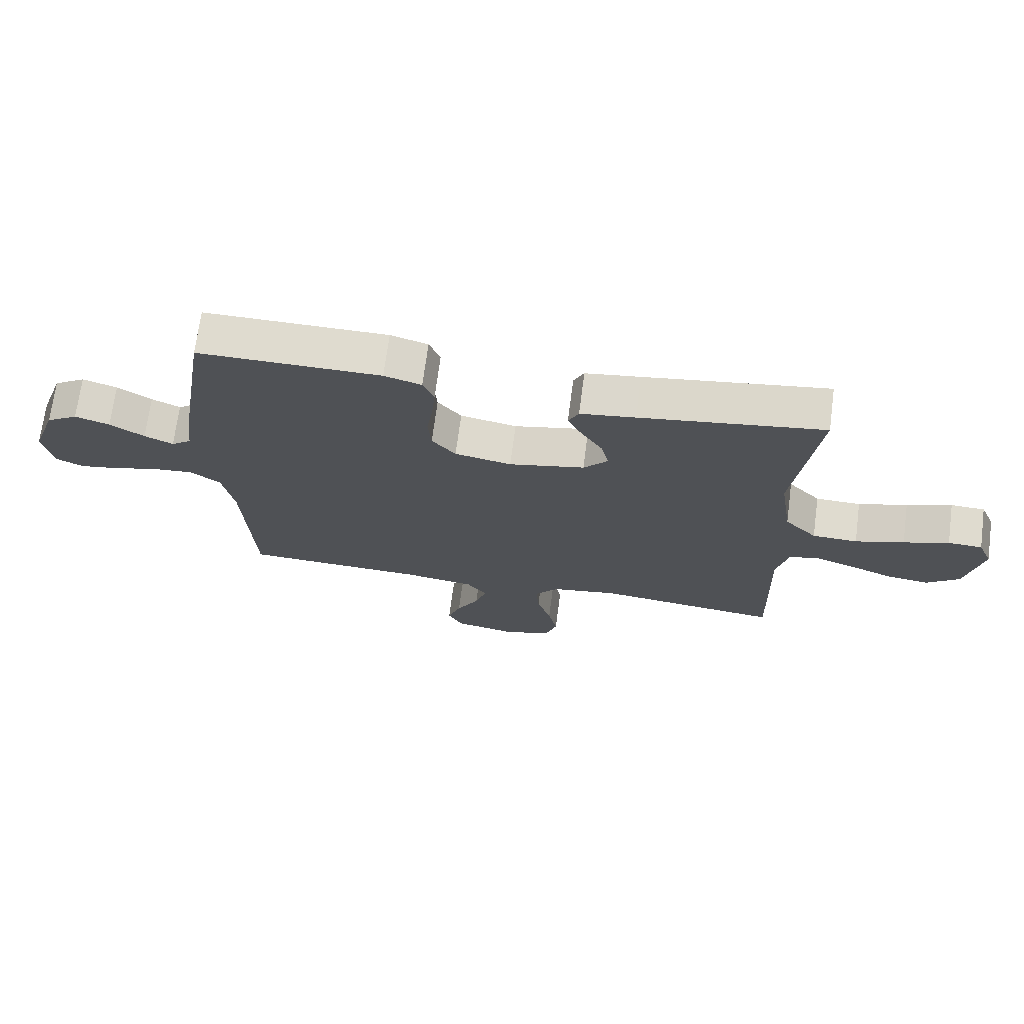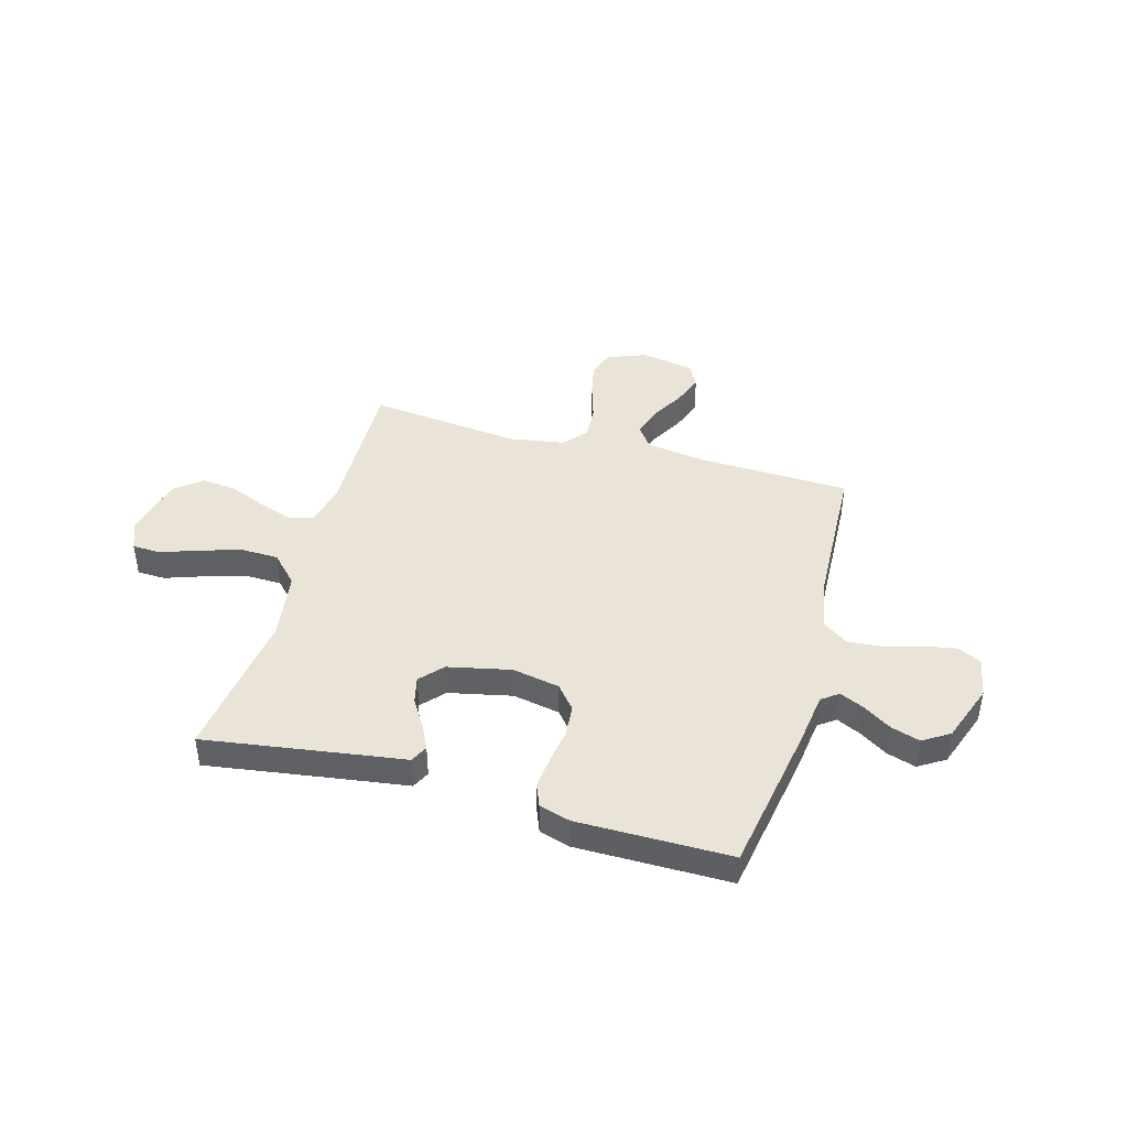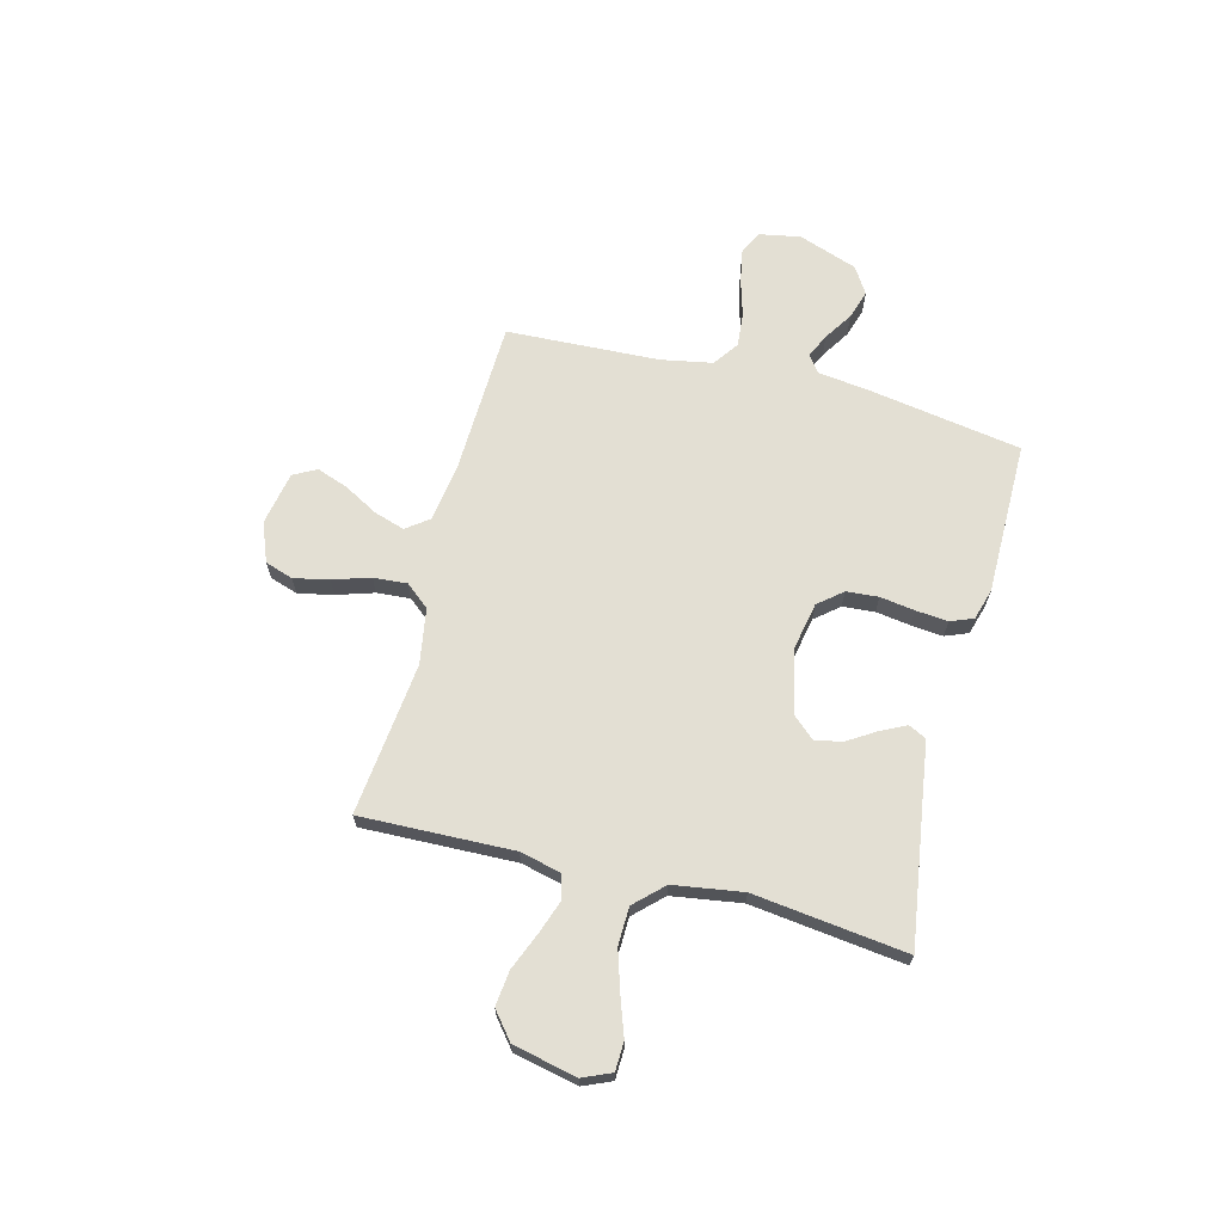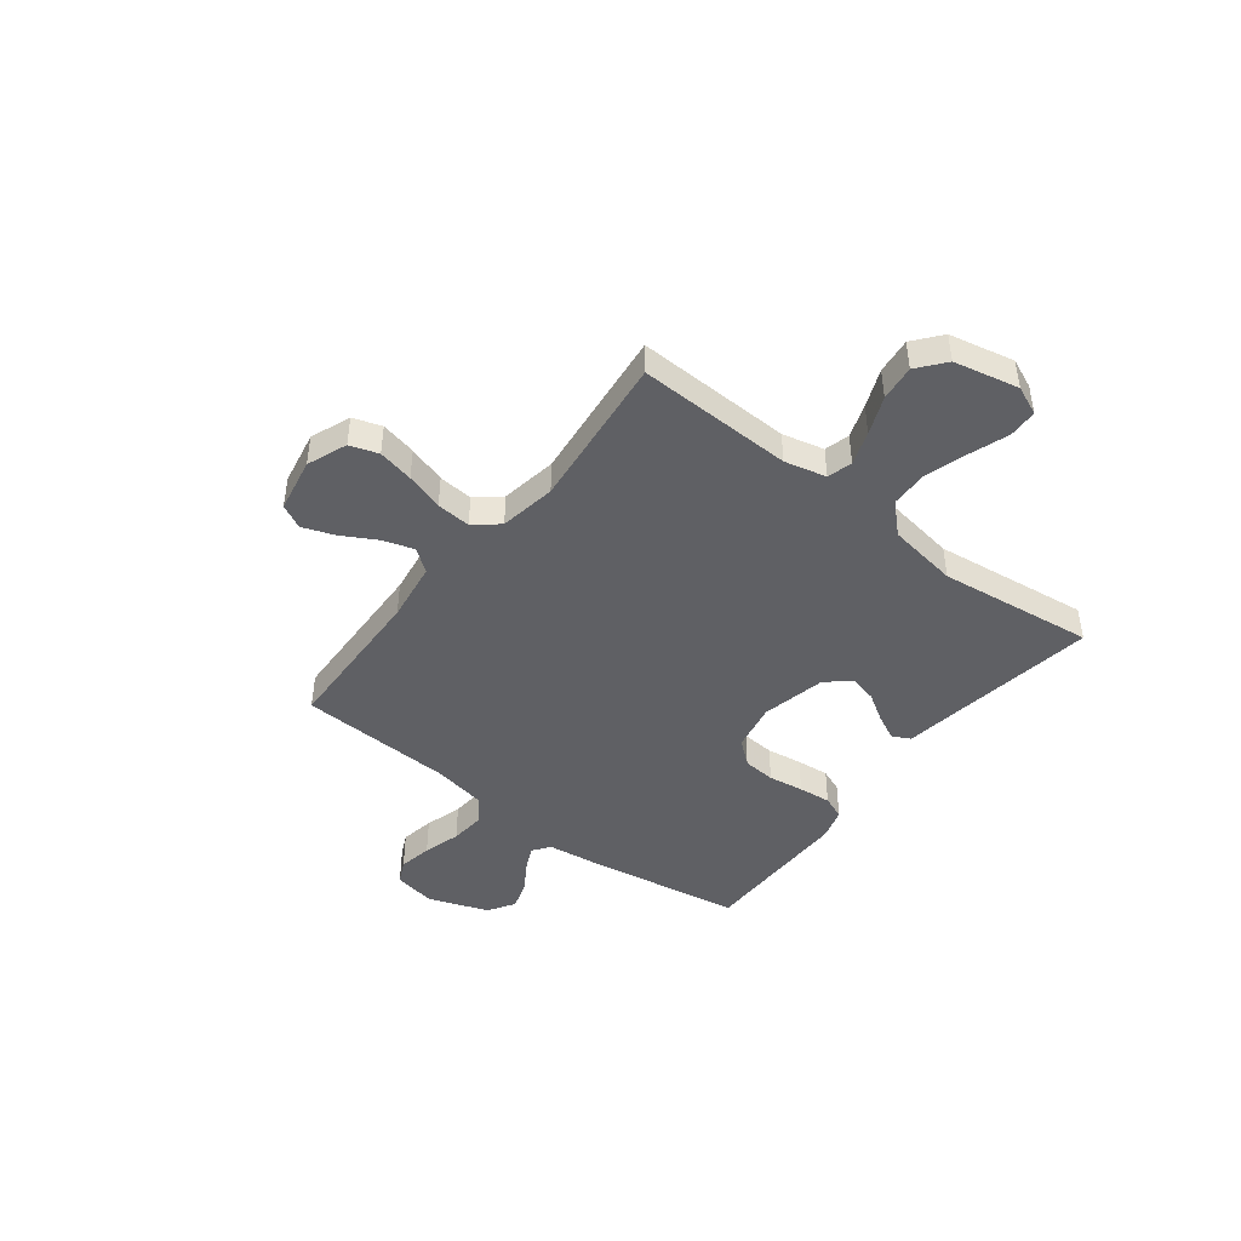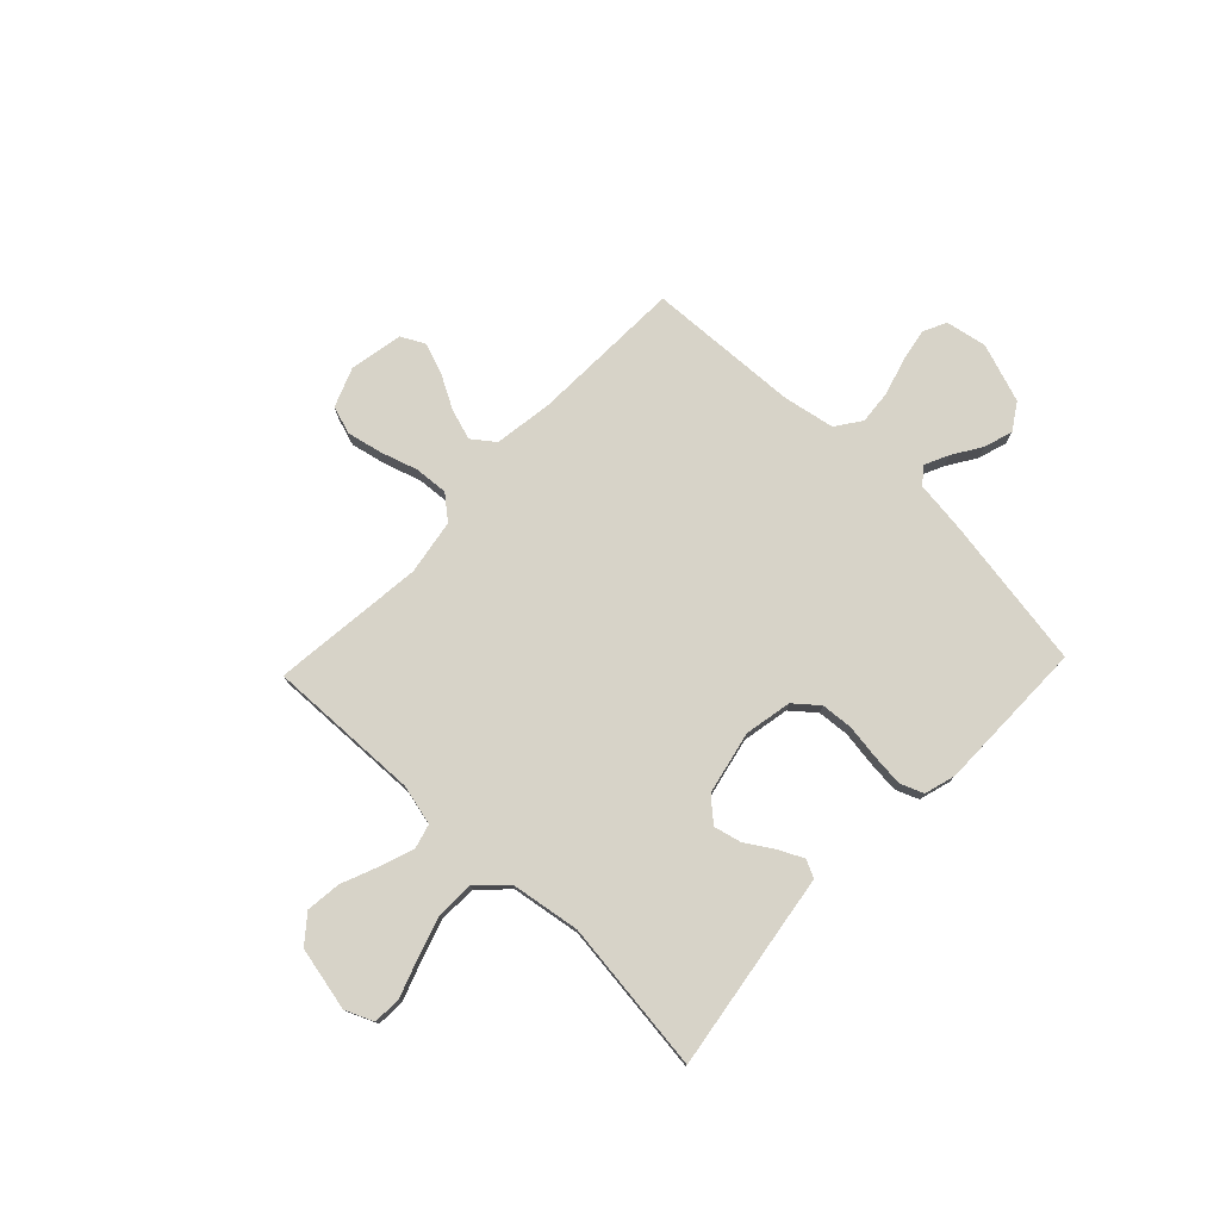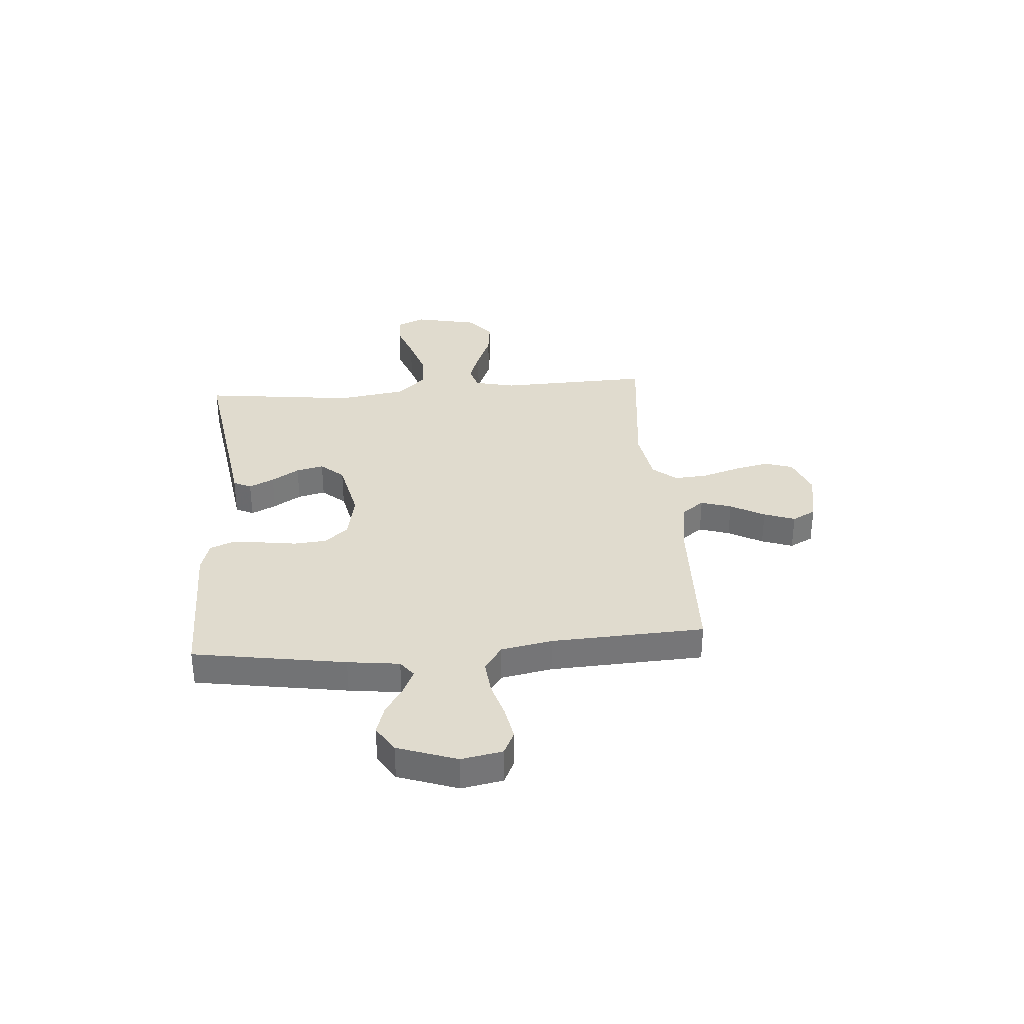
<metadata>
{"format":"obj","ext":"obj","renderer":"f3d","projection":"perspective","resolution":1024,"background":"white","views":[{"elev":70.5,"azim":-172.5,"up":"+Z"},{"elev":42.8,"azim":15.8,"up":"+Y"},{"elev":67.0,"azim":-75.5,"up":"+Y"},{"elev":-44.6,"azim":-127.7,"up":"+Y"},{"elev":76.6,"azim":-46.4,"up":"+Y"},{"elev":33.6,"azim":85.4,"up":"+Y"}]}
</metadata>
<code>
v -0.5 0.07 -0.5
v -0.491 0.07 -0.2
v -0.51 0.07 -0.12
v -0.558 0.07 -0.107
v -0.623 0.07 -0.13
v -0.696 0.07 -0.16
v -0.765 0.07 -0.168
v -0.818 0.07 -0.125
v -0.845 0.07 0
v -0.821 0.07 0.056
v -0.765 0.07 0.058
v -0.691 0.07 0.032
v -0.611 0.07 0.007
v -0.537 0.07 0.009
v -0.484 0.07 0.064
v -0.463 0.07 0.2
v -0.5 0.07 0.5
v -0.2 0.07 0.455
v -0.11 0.07 0.442
v -0.093 0.07 0.407
v -0.117 0.07 0.358
v -0.151 0.07 0.304
v -0.164 0.07 0.25
v -0.124 0.07 0.205
v 0 0.07 0.178
v 0.093 0.07 0.196
v 0.132 0.07 0.243
v 0.137 0.07 0.306
v 0.127 0.07 0.374
v 0.121 0.07 0.437
v 0.139 0.07 0.482
v 0.2 0.07 0.5
v 0.5 0.07 0.5
v 0.549 0.07 0.2
v 0.562 0.07 0.098
v 0.595 0.07 0.073
v 0.642 0.07 0.095
v 0.698 0.07 0.131
v 0.755 0.07 0.149
v 0.807 0.07 0.116
v 0.848 0.07 0
v 0.833 0.07 -0.081
v 0.787 0.07 -0.103
v 0.722 0.07 -0.091
v 0.65 0.07 -0.07
v 0.583 0.07 -0.064
v 0.533 0.07 -0.099
v 0.514 0.07 -0.2
v 0.5 0.07 -0.5
v 0.2 0.07 -0.51
v 0.084 0.07 -0.527
v 0.051 0.07 -0.571
v 0.07 0.07 -0.631
v 0.107 0.07 -0.698
v 0.129 0.07 -0.759
v 0.105 0.07 -0.805
v 0 0.07 -0.825
v -0.077 0.07 -0.795
v -0.095 0.07 -0.74
v -0.08 0.07 -0.671
v -0.057 0.07 -0.598
v -0.052 0.07 -0.532
v -0.091 0.07 -0.485
v -0.2 0.07 -0.467
v -0.5 0 -0.5
v -0.491 0 -0.2
v -0.51 0 -0.12
v -0.558 0 -0.107
v -0.623 0 -0.13
v -0.696 0 -0.16
v -0.765 0 -0.168
v -0.818 0 -0.125
v -0.845 0 0
v -0.821 0 0.056
v -0.765 0 0.058
v -0.691 0 0.032
v -0.611 0 0.007
v -0.537 0 0.009
v -0.484 0 0.064
v -0.463 0 0.2
v -0.5 0 0.5
v -0.2 0 0.455
v -0.11 0 0.442
v -0.093 0 0.407
v -0.117 0 0.358
v -0.151 0 0.304
v -0.164 0 0.25
v -0.124 0 0.205
v 0 0 0.178
v 0.093 0 0.196
v 0.132 0 0.243
v 0.137 0 0.306
v 0.127 0 0.374
v 0.121 0 0.437
v 0.139 0 0.482
v 0.2 0 0.5
v 0.5 0 0.5
v 0.549 0 0.2
v 0.562 0 0.098
v 0.595 0 0.073
v 0.642 0 0.095
v 0.698 0 0.131
v 0.755 0 0.149
v 0.807 0 0.116
v 0.848 0 0
v 0.833 0 -0.081
v 0.787 0 -0.103
v 0.722 0 -0.091
v 0.65 0 -0.07
v 0.583 0 -0.064
v 0.533 0 -0.099
v 0.514 0 -0.2
v 0.5 0 -0.5
v 0.2 0 -0.51
v 0.084 0 -0.527
v 0.051 0 -0.571
v 0.07 0 -0.631
v 0.107 0 -0.698
v 0.129 0 -0.759
v 0.105 0 -0.805
v 0 0 -0.825
v -0.077 0 -0.795
v -0.095 0 -0.74
v -0.08 0 -0.671
v -0.057 0 -0.598
v -0.052 0 -0.532
v -0.091 0 -0.485
v -0.2 0 -0.467
f 59 60 61
f 58 59 61
f 57 58 61
f 56 57 61
f 55 56 61
f 54 55 61
f 53 54 61
f 52 53 61 62
f 51 52 62 63
f 48 49 50
f 50 51 63
f 48 50 63
f 47 48 63
f 43 44 45
f 42 43 45
f 41 42 45
f 40 41 45
f 39 40 45
f 38 39 45
f 37 38 45
f 36 37 45 46
f 47 63 64
f 46 47 64
f 36 46 64
f 35 36 64
f 33 34 35
f 32 33 35
f 31 32 35
f 30 31 35
f 29 30 35
f 28 29 35
f 20 21 22
f 19 20 22
f 18 19 22
f 18 22 23
f 17 18 23
f 16 17 23
f 15 16 23 24
f 10 11 12
f 9 10 12
f 8 9 12
f 7 8 12
f 6 7 12
f 5 6 12
f 4 5 12 13
f 3 4 13 14
f 35 64 1 2
f 27 28 35
f 26 27 35
f 3 14 15
f 2 3 15
f 35 2 15
f 26 35 15
f 25 26 15
f 15 24 25
f 125 124 123
f 125 123 122
f 125 122 121
f 125 121 120
f 125 120 119
f 125 119 118
f 125 118 117
f 126 125 117 116
f 127 126 116 115
f 114 113 112
f 127 115 114
f 127 114 112
f 127 112 111
f 109 108 107
f 109 107 106
f 109 106 105
f 109 105 104
f 109 104 103
f 109 103 102
f 109 102 101
f 110 109 101 100
f 128 127 111
f 128 111 110
f 128 110 100
f 128 100 99
f 99 98 97
f 99 97 96
f 99 96 95
f 99 95 94
f 99 94 93
f 99 93 92
f 86 85 84
f 86 84 83
f 86 83 82
f 87 86 82
f 87 82 81
f 87 81 80
f 88 87 80 79
f 76 75 74
f 76 74 73
f 76 73 72
f 76 72 71
f 76 71 70
f 76 70 69
f 77 76 69 68
f 78 77 68 67
f 66 65 128 99
f 99 92 91
f 99 91 90
f 79 78 67
f 79 67 66
f 79 66 99
f 79 99 90
f 79 90 89
f 89 88 79
f 1 65 66 2
f 2 66 67 3
f 3 67 68 4
f 4 68 69 5
f 5 69 70 6
f 6 70 71 7
f 7 71 72 8
f 8 72 73 9
f 9 73 74 10
f 10 74 75 11
f 11 75 76 12
f 12 76 77 13
f 13 77 78 14
f 14 78 79 15
f 15 79 80 16
f 16 80 81 17
f 17 81 82 18
f 18 82 83 19
f 19 83 84 20
f 20 84 85 21
f 21 85 86 22
f 22 86 87 23
f 23 87 88 24
f 24 88 89 25
f 25 89 90 26
f 26 90 91 27
f 27 91 92 28
f 28 92 93 29
f 29 93 94 30
f 30 94 95 31
f 31 95 96 32
f 32 96 97 33
f 33 97 98 34
f 34 98 99 35
f 35 99 100 36
f 36 100 101 37
f 37 101 102 38
f 38 102 103 39
f 39 103 104 40
f 40 104 105 41
f 41 105 106 42
f 42 106 107 43
f 43 107 108 44
f 44 108 109 45
f 45 109 110 46
f 46 110 111 47
f 47 111 112 48
f 48 112 113 49
f 49 113 114 50
f 50 114 115 51
f 51 115 116 52
f 52 116 117 53
f 53 117 118 54
f 54 118 119 55
f 55 119 120 56
f 56 120 121 57
f 57 121 122 58
f 58 122 123 59
f 59 123 124 60
f 60 124 125 61
f 61 125 126 62
f 62 126 127 63
f 63 127 128 64
f 64 128 65 1

</code>
